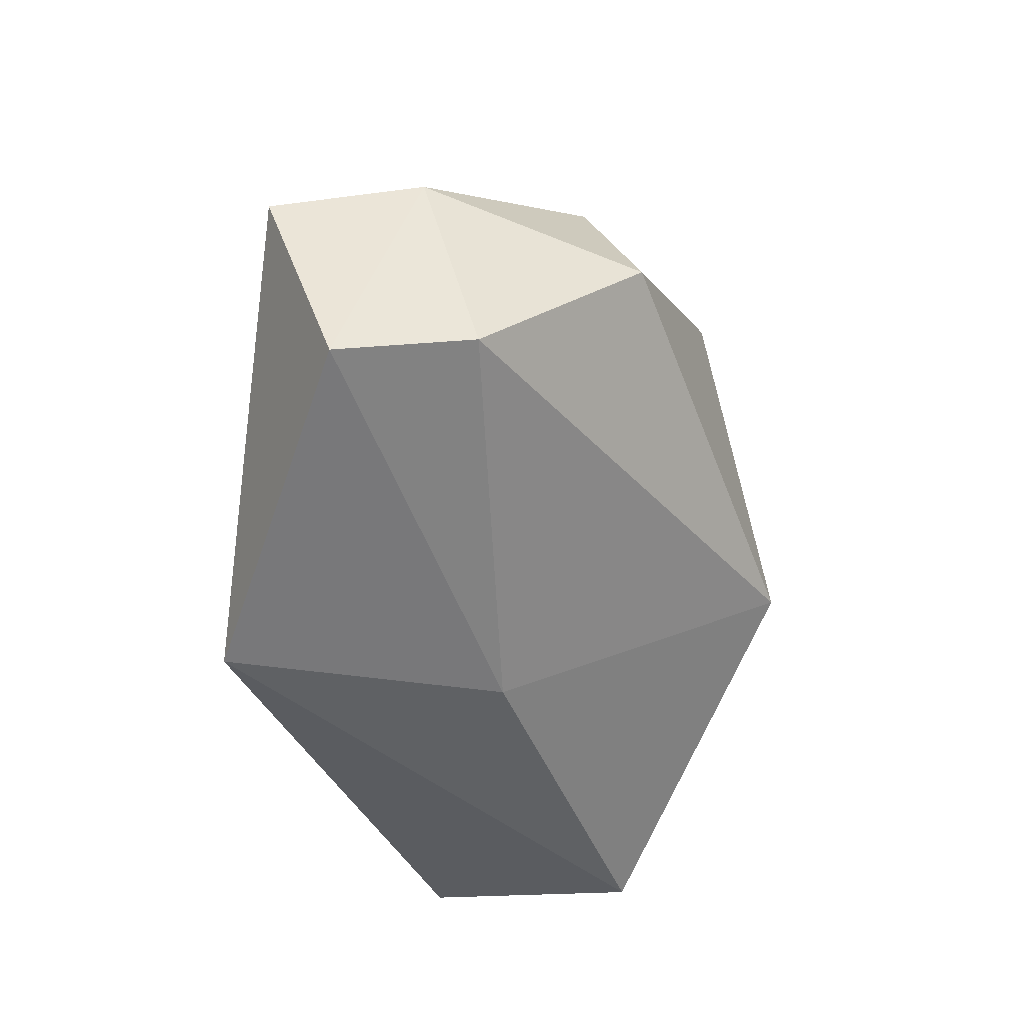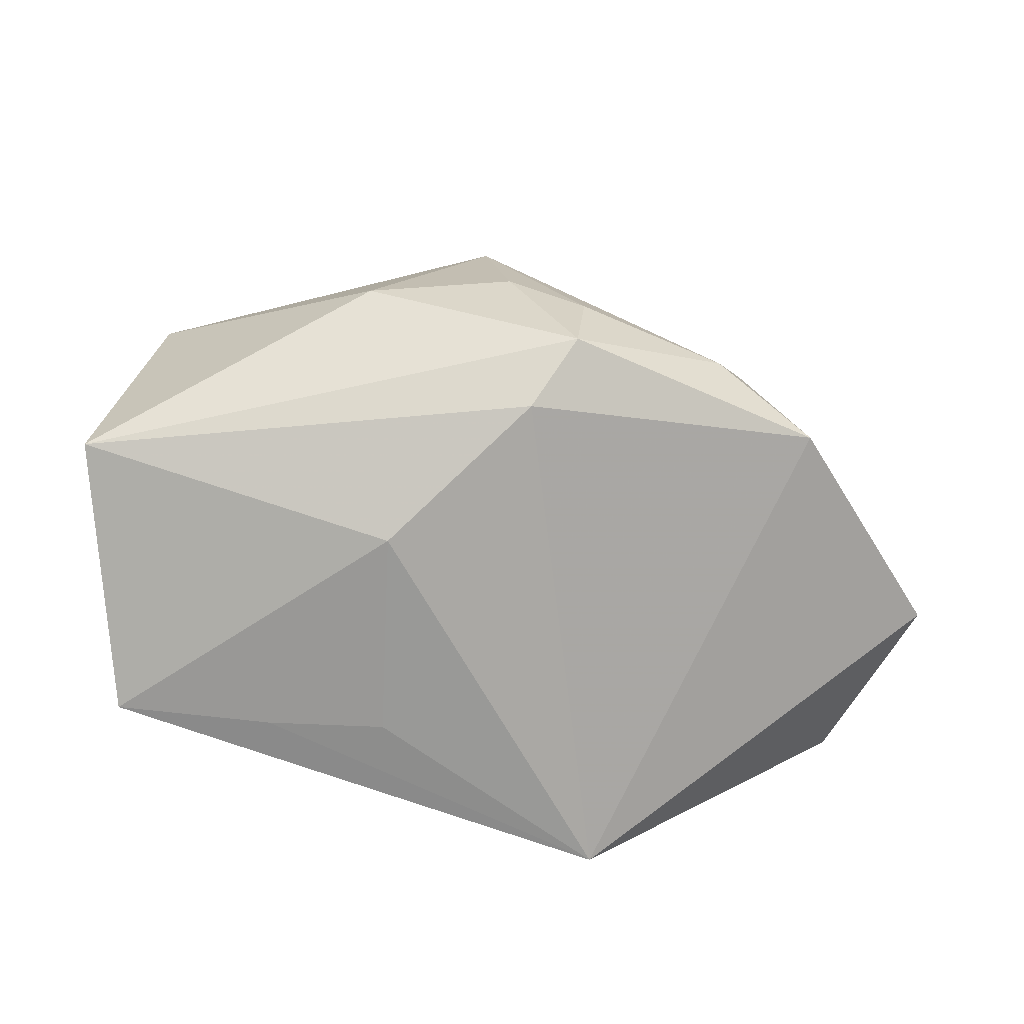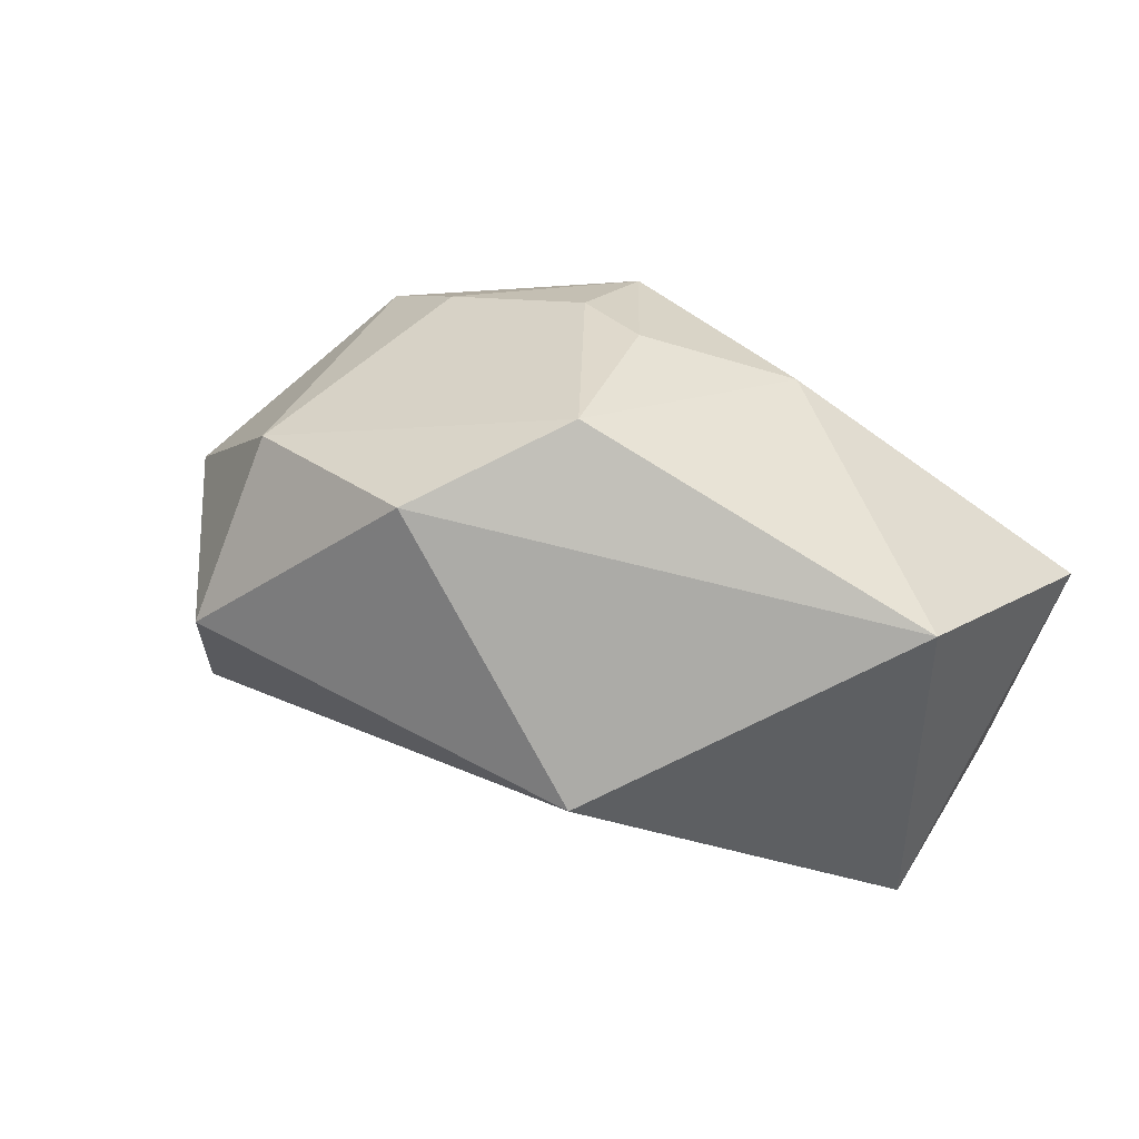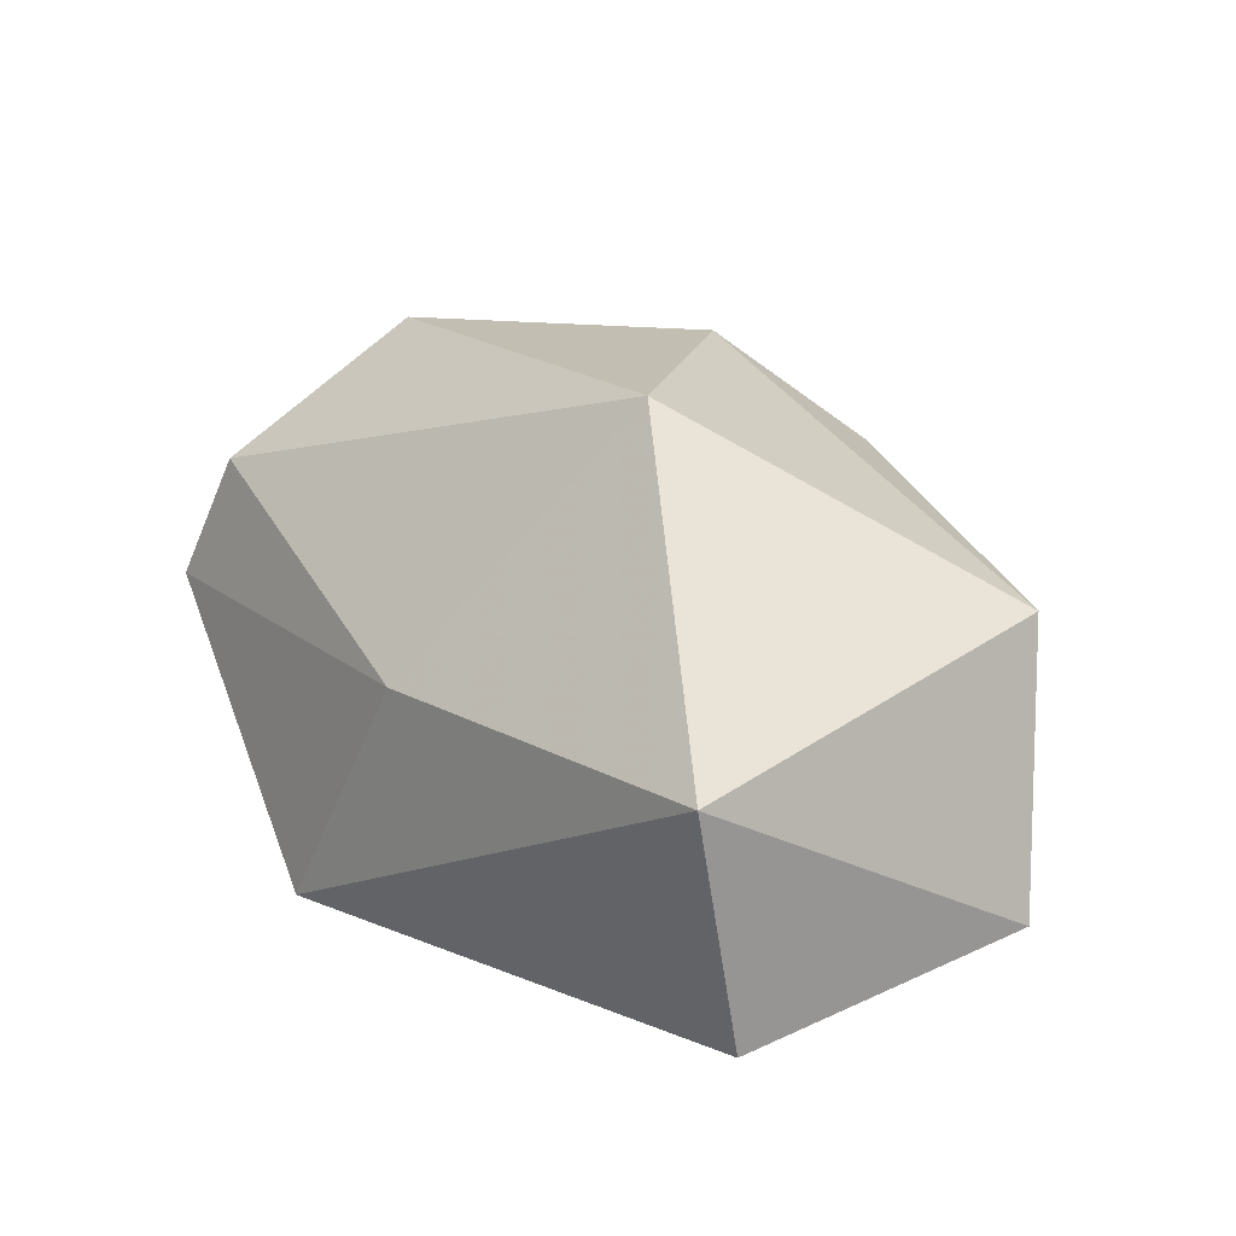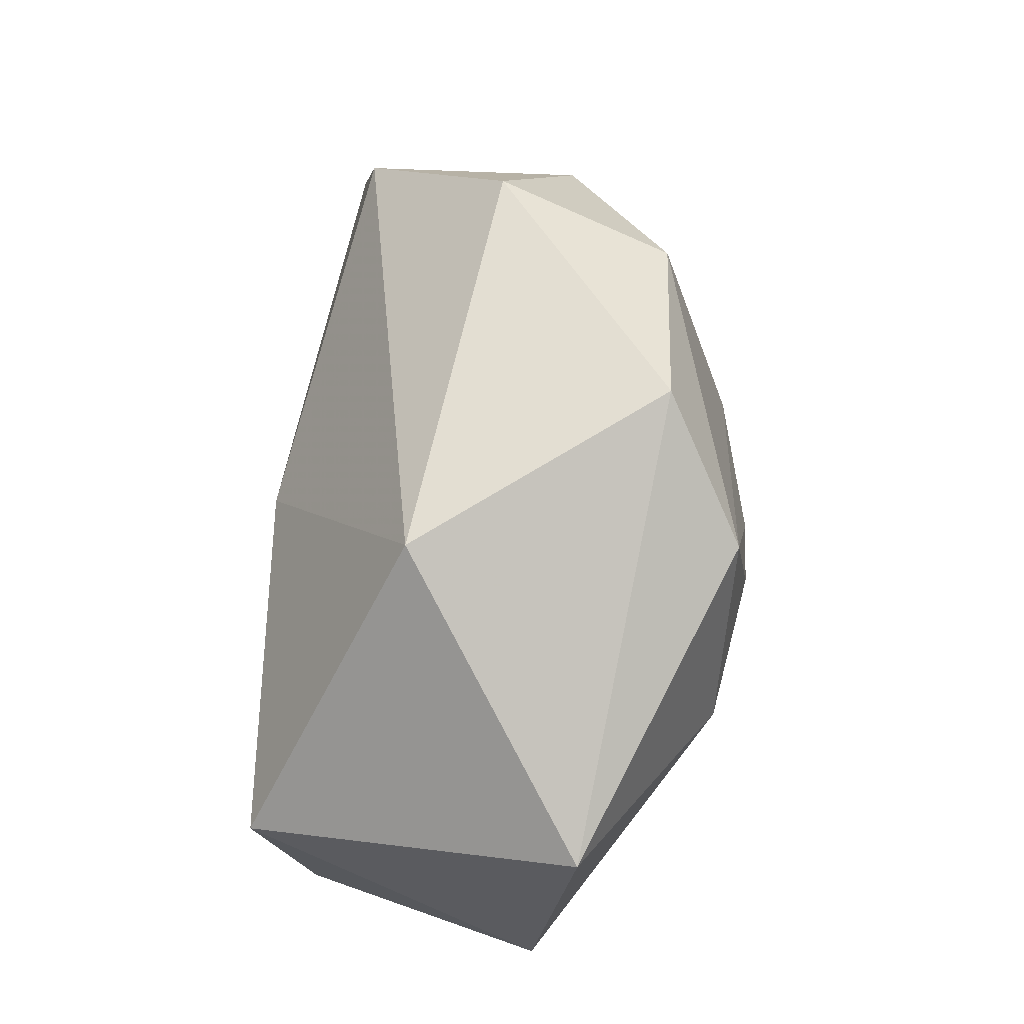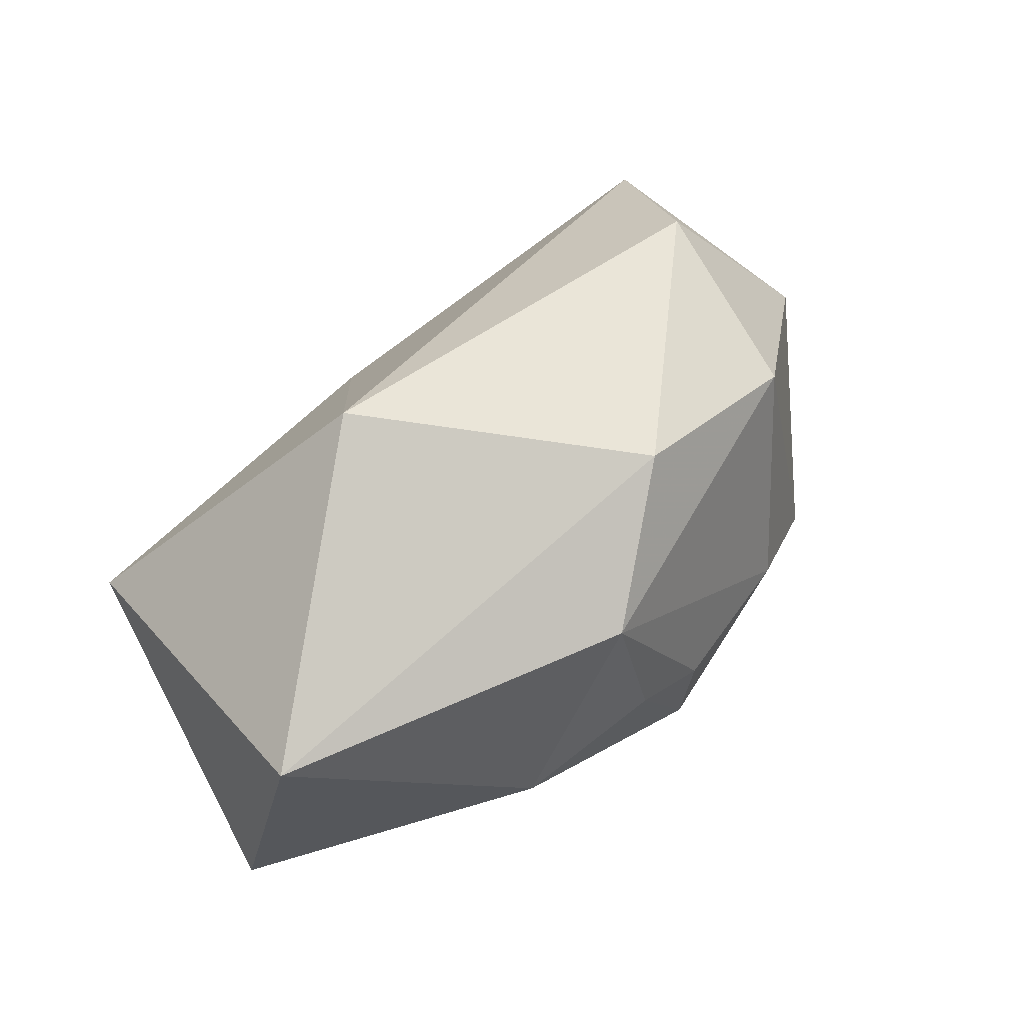
<metadata>
{"format":"obj","ext":"obj","renderer":"f3d","projection":"perspective","resolution":1024,"background":"white","views":[{"elev":-45.4,"azim":-68.3,"up":"+Y"},{"elev":-66.4,"azim":165.3,"up":"+Z"},{"elev":27.1,"azim":29.8,"up":"+Y"},{"elev":17.5,"azim":46.3,"up":"+Z"},{"elev":67.5,"azim":91.7,"up":"+Z"},{"elev":58.7,"azim":133.2,"up":"+Z"}]}
</metadata>
<code>
v 0.01384 0.006411 -0.02455
v 0.0489 0.006091 -0.01736
v 0.006449 0.03095 0.0008232
v -0.0454 0.008675 0.00872
v -0.01846 -0.02709 -0.0257
v -0.05164 0.004976 -0.006709
v 0.009109 -0.01598 -0.02549
v 0.04465 0.01077 0.01084
v -0.002308 0.03149 -0.003365
v 0.008861 0.02838 0.01764
v 0.02174 -0.01893 -0.02509
v -0.005434 0.01987 0.02842
v -0.001414 0.03081 -0.01376
v 0.002062 0.02365 -0.01892
v 0.03875 -0.02164 -0.02449
v 0.01412 -0.008867 0.02882
v -0.01936 0.0289 -0.003854
v 0.02199 0.02735 -0.004347
v -0.002307 -0.02709 0.0008353
v -0.04837 -0.01863 0.000638
v -0.03096 0.02485 -0.01005
v -0.03182 0.0002477 0.02882
v -0.0423 -0.01629 0.01421
v -0.02726 0.01997 0.021
v 0.03887 -0.02709 0.0003492
f 16 23 19
f 1 5 14
f 20 6 5
f 5 19 20
f 20 19 23
f 16 12 22
f 22 23 16
f 5 1 7
f 5 15 25
f 16 19 25
f 25 19 5
f 24 22 12
f 11 1 15
f 11 7 1
f 11 15 5
f 5 7 11
f 10 24 12
f 17 24 10
f 21 24 17
f 17 13 21
f 21 13 14
f 14 5 21
f 5 6 21
f 9 13 17
f 17 10 9
f 8 12 16
f 8 10 12
f 16 25 8
f 4 21 6
f 24 21 4
f 22 24 4
f 23 22 4
f 6 20 4
f 4 20 23
f 13 9 3
f 3 9 10
f 10 8 18
f 18 3 10
f 13 3 18
f 14 13 2
f 13 18 2
f 2 1 14
f 15 1 2
f 2 18 8
f 2 25 15
f 2 8 25

</code>
